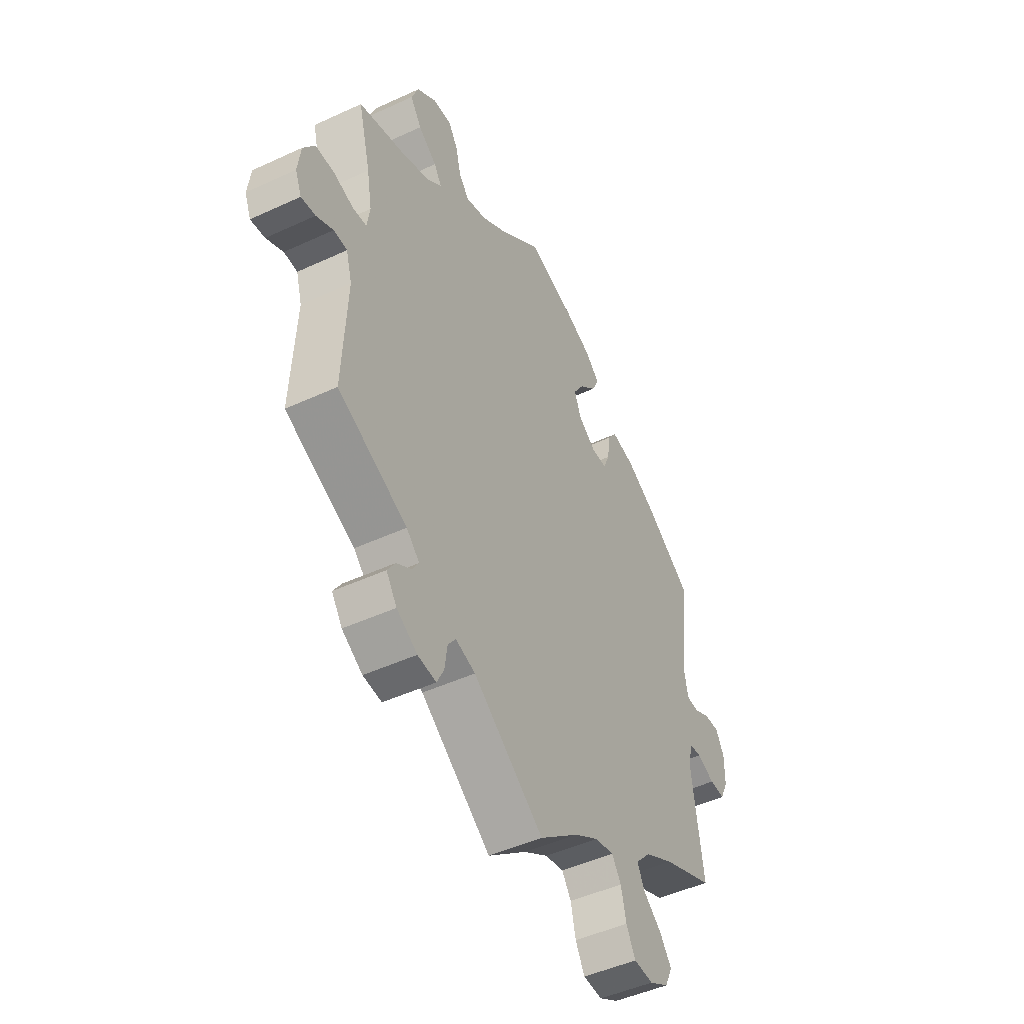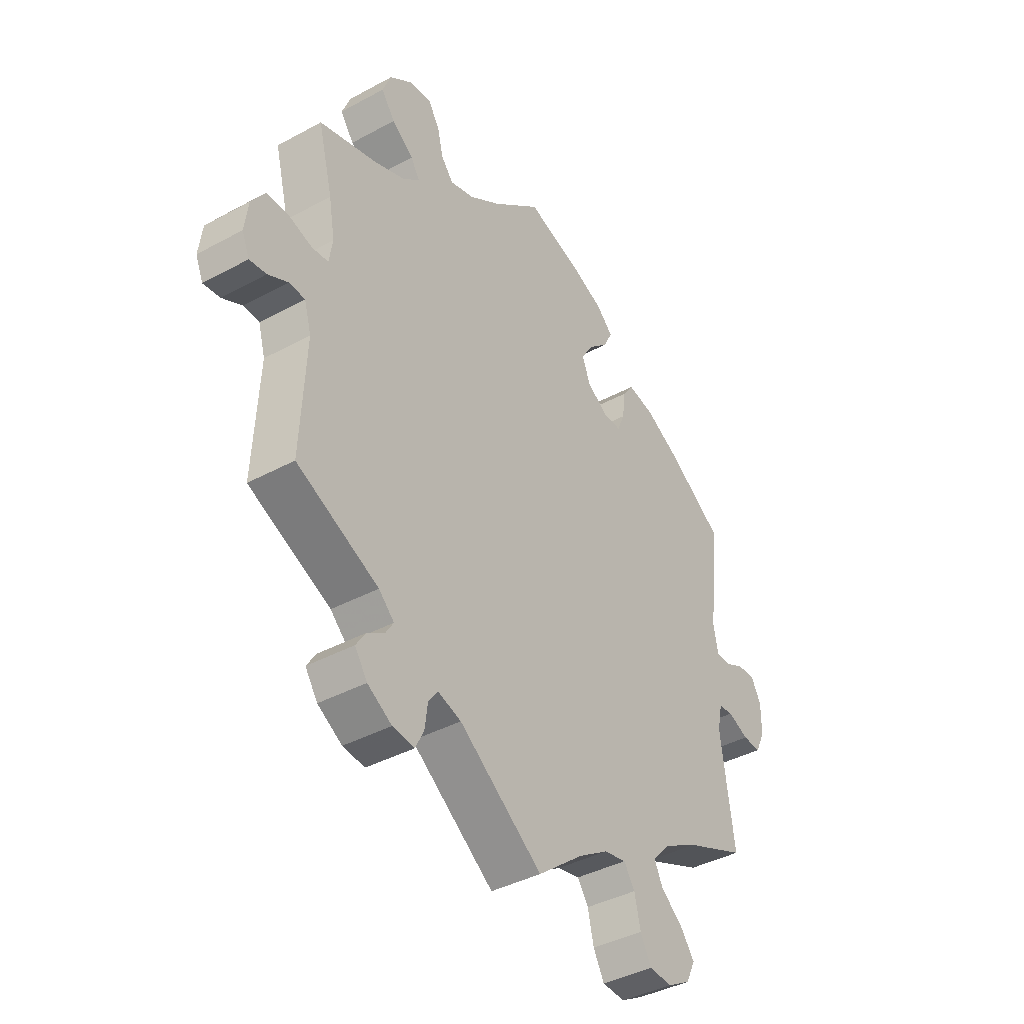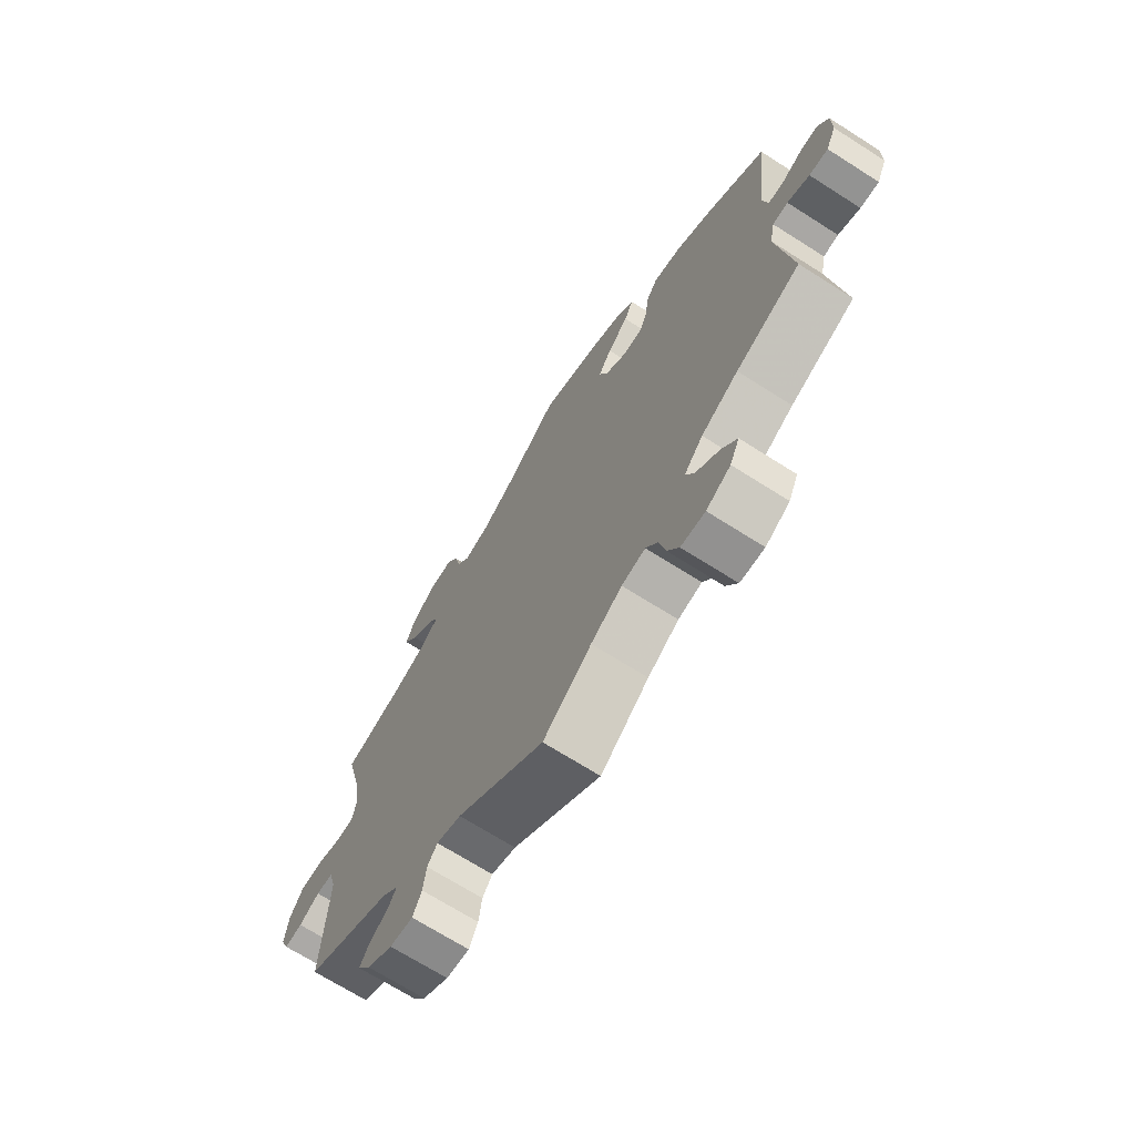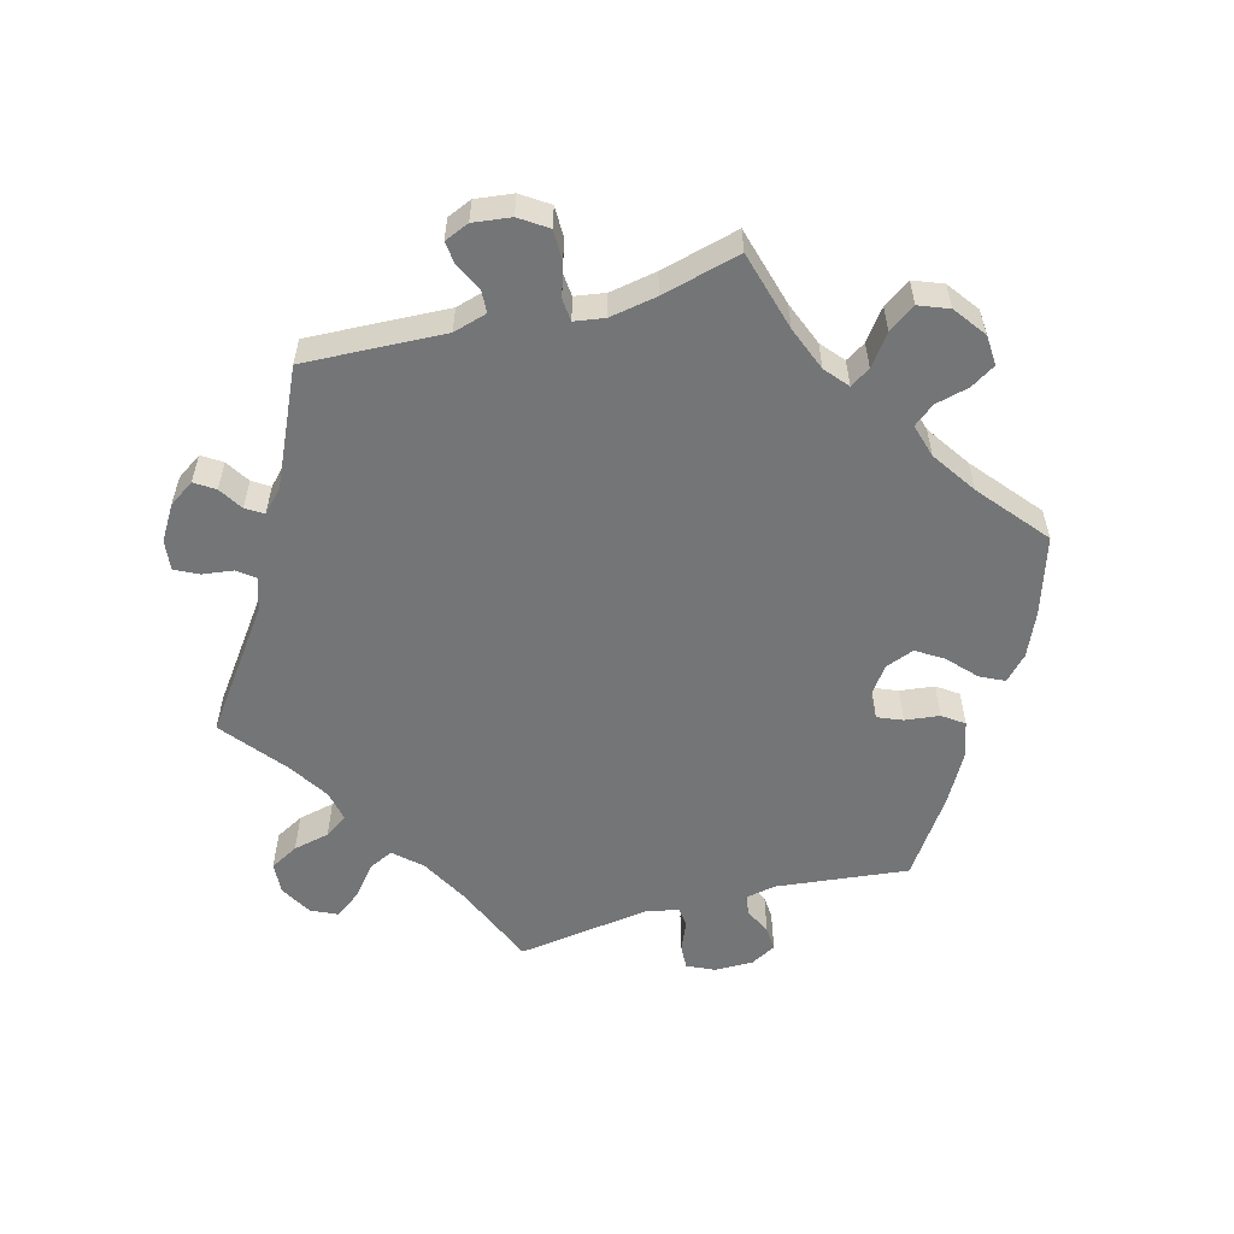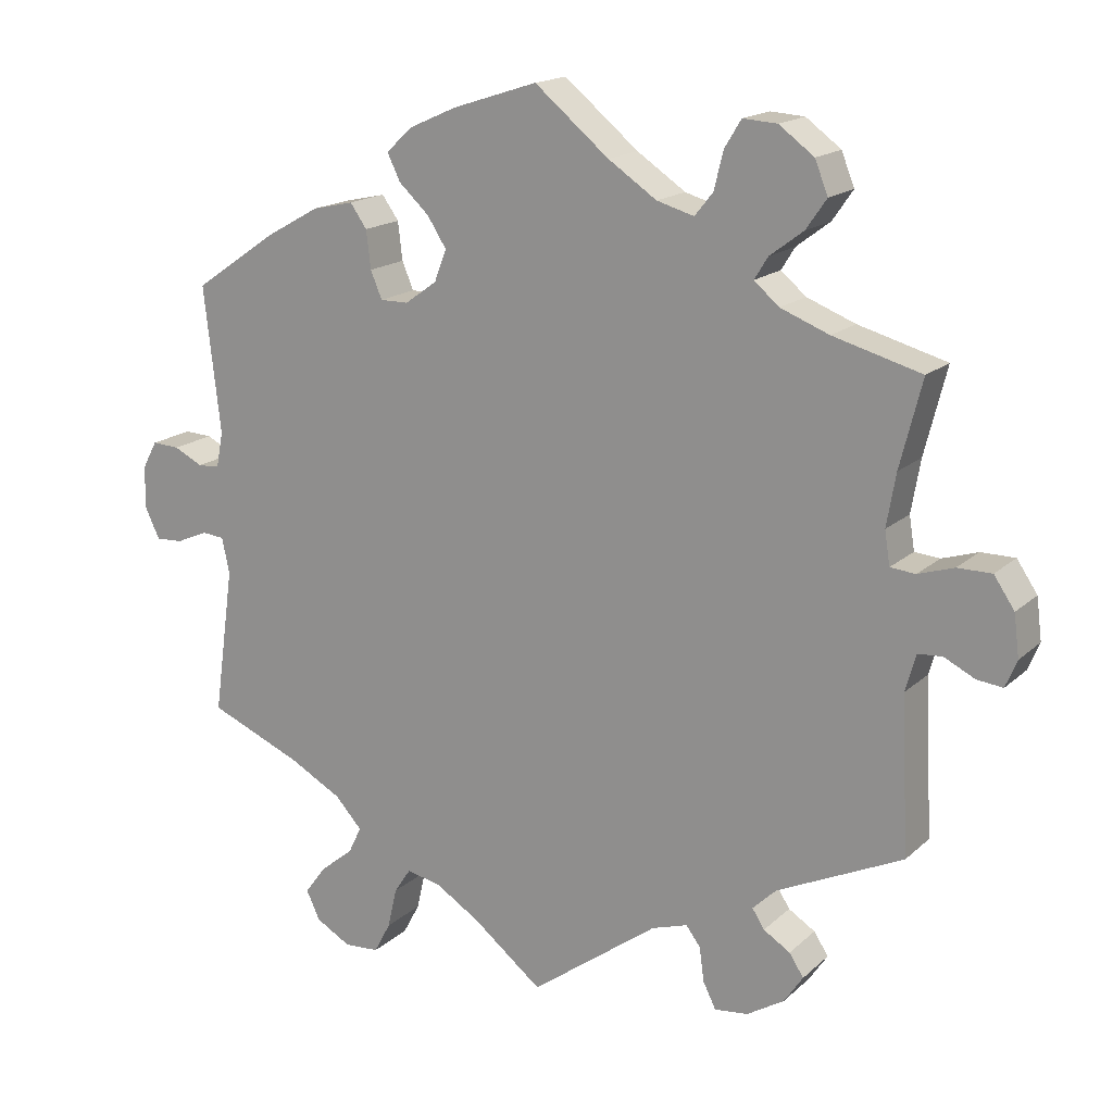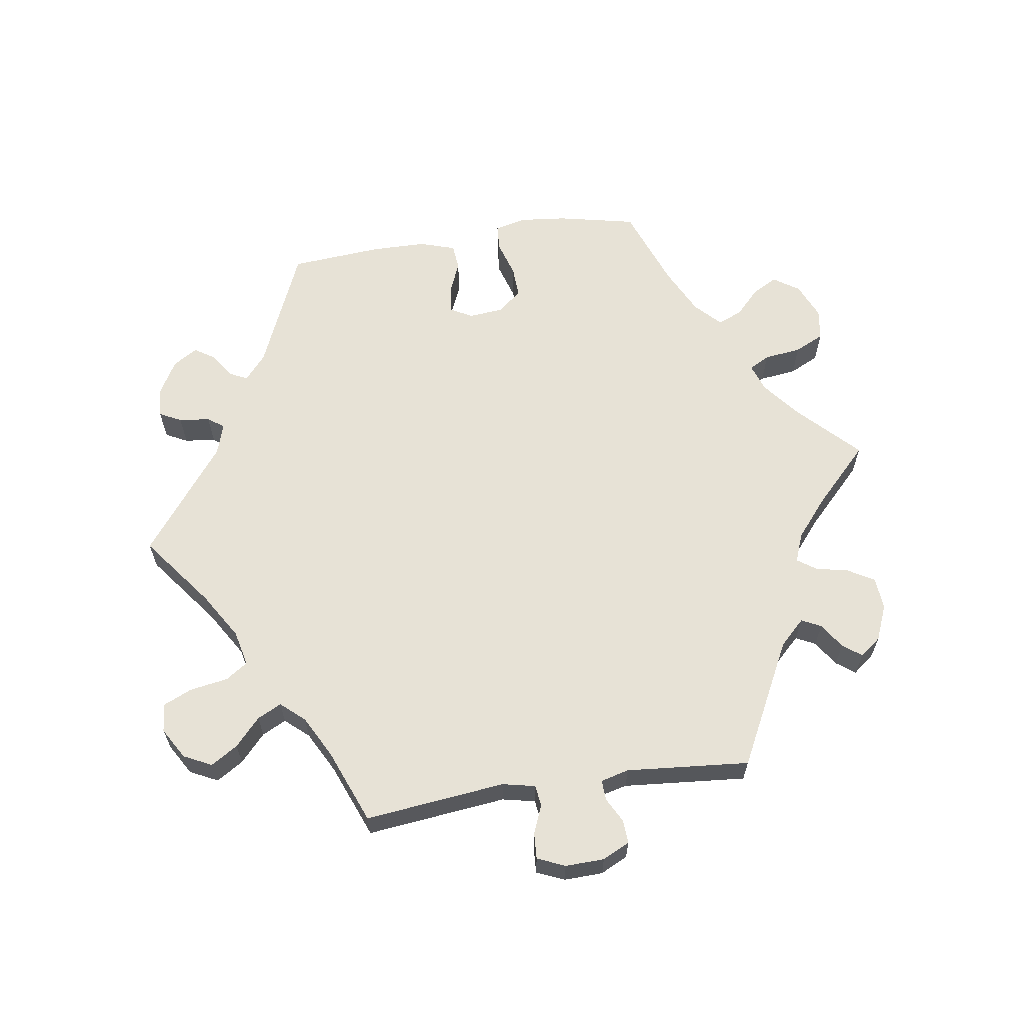
<metadata>
{"format":"obj","ext":"obj","renderer":"f3d","projection":"perspective","resolution":1024,"background":"white","views":[{"elev":-47.4,"azim":-62.4,"up":"+Z"},{"elev":-40.0,"azim":-56.1,"up":"+Z"},{"elev":-69.5,"azim":57.5,"up":"+Z"},{"elev":-56.4,"azim":-74.7,"up":"+Y"},{"elev":16.9,"azim":-149.4,"up":"+Z"},{"elev":63.0,"azim":-158.7,"up":"+Y"}]}
</metadata>
<code>
v 0.112 0.07 0.542
v 0.175 0.07 0.514
v 0.209 0.07 0.482
v 0.192 0.07 0.447
v 0.152 0.07 0.41
v 0.127 0.07 0.371
v 0.143 0.07 0.329
v 0.185 0.07 0.299
v 0.222 0.07 0.299
v 0.237 0.07 0.335
v 0.243 0.07 0.385
v 0.265 0.07 0.416
v 0.319 0.07 0.404
v 0.389 0.07 0.365
v 0.5 0.07 0.289
v 0.478 0.07 0.097
v 0.487 0.07 0.05
v 0.516 0.07 0.048
v 0.554 0.07 0.067
v 0.59 0.07 0.069
v 0.61 0.07 0.032
v 0.61 0.07 -0.024
v 0.591 0.07 -0.064
v 0.555 0.07 -0.062
v 0.513 0.07 -0.044
v 0.484 0.07 -0.047
v 0.474 0.07 -0.094
v 0.501 0.07 -0.288
v 0.379 0.07 -0.339
v 0.309 0.07 -0.377
v 0.273 0.07 -0.416
v 0.29 0.07 -0.451
v 0.334 0.07 -0.487
v 0.362 0.07 -0.525
v 0.344 0.07 -0.563
v 0.298 0.07 -0.589
v 0.252 0.07 -0.586
v 0.23 0.07 -0.545
v 0.218 0.07 -0.492
v 0.196 0.07 -0.459
v 0.151 0.07 -0.468
v 0.092 0.07 -0.505
v 0 0.07 -0.578
v -0.168 0.07 -0.455
v -0.215 0.07 -0.44
v -0.234 0.07 -0.465
v -0.24 0.07 -0.51
v -0.257 0.07 -0.544
v -0.301 0.07 -0.539
v -0.35 0.07 -0.509
v -0.375 0.07 -0.472
v -0.356 0.07 -0.443
v -0.321 0.07 -0.421
v -0.305 0.07 -0.396
v -0.336 0.07 -0.366
v -0.501 0.07 -0.289
v -0.491 0.07 -0.084
v -0.505 0.07 -0.035
v -0.537 0.07 -0.033
v -0.577 0.07 -0.053
v -0.611 0.07 -0.057
v -0.626 0.07 -0.021
v -0.619 0.07 0.034
v -0.592 0.07 0.074
v -0.547 0.07 0.074
v -0.5 0.07 0.059
v -0.467 0.07 0.062
v -0.46 0.07 0.106
v -0.472 0.07 0.175
v -0.501 0.07 0.289
v -0.385 0.07 0.321
v -0.321 0.07 0.346
v -0.288 0.07 0.374
v -0.306 0.07 0.403
v -0.35 0.07 0.436
v -0.377 0.07 0.475
v -0.36 0.07 0.518
v -0.314 0.07 0.552
v -0.269 0.07 0.555
v -0.247 0.07 0.519
v -0.235 0.07 0.47
v -0.211 0.07 0.44
v -0.162 0.07 0.454
v -0.098 0.07 0.497
v 0 0.07 0.578
v 0.112 0 0.542
v 0.175 0 0.514
v 0.209 0 0.482
v 0.192 0 0.447
v 0.152 0 0.41
v 0.127 0 0.371
v 0.143 0 0.329
v 0.185 0 0.299
v 0.222 0 0.299
v 0.237 0 0.335
v 0.243 0 0.385
v 0.265 0 0.416
v 0.319 0 0.404
v 0.389 0 0.365
v 0.5 0 0.289
v 0.478 0 0.097
v 0.487 0 0.05
v 0.516 0 0.048
v 0.554 0 0.067
v 0.59 0 0.069
v 0.61 0 0.032
v 0.61 0 -0.024
v 0.591 0 -0.064
v 0.555 0 -0.062
v 0.513 0 -0.044
v 0.484 0 -0.047
v 0.474 0 -0.094
v 0.501 0 -0.288
v 0.379 0 -0.339
v 0.309 0 -0.377
v 0.273 0 -0.416
v 0.29 0 -0.451
v 0.334 0 -0.487
v 0.362 0 -0.525
v 0.344 0 -0.563
v 0.298 0 -0.589
v 0.252 0 -0.586
v 0.23 0 -0.545
v 0.218 0 -0.492
v 0.196 0 -0.459
v 0.151 0 -0.468
v 0.092 0 -0.505
v 0 0 -0.578
v -0.168 0 -0.455
v -0.215 0 -0.44
v -0.234 0 -0.465
v -0.24 0 -0.51
v -0.257 0 -0.544
v -0.301 0 -0.539
v -0.35 0 -0.509
v -0.375 0 -0.472
v -0.356 0 -0.443
v -0.321 0 -0.421
v -0.305 0 -0.396
v -0.336 0 -0.366
v -0.501 0 -0.289
v -0.491 0 -0.084
v -0.505 0 -0.035
v -0.537 0 -0.033
v -0.577 0 -0.053
v -0.611 0 -0.057
v -0.626 0 -0.021
v -0.619 0 0.034
v -0.592 0 0.074
v -0.547 0 0.074
v -0.5 0 0.059
v -0.467 0 0.062
v -0.46 0 0.106
v -0.472 0 0.175
v -0.501 0 0.289
v -0.385 0 0.321
v -0.321 0 0.346
v -0.288 0 0.374
v -0.306 0 0.403
v -0.35 0 0.436
v -0.377 0 0.475
v -0.36 0 0.518
v -0.314 0 0.552
v -0.269 0 0.555
v -0.247 0 0.519
v -0.235 0 0.47
v -0.211 0 0.44
v -0.162 0 0.454
v -0.098 0 0.497
v 0 0 0.578
f 84 85 1 2
f 83 84 2 3
f 82 83 3 4
f 78 79 80 81
f 78 81 82
f 77 78 82
f 74 75 76 77
f 73 74 77 82
f 69 70 71
f 68 69 71 72
f 67 68 72 73
f 63 64 65 66
f 63 66 67
f 62 63 67
f 59 60 61 62
f 58 59 62 67
f 57 58 67 73
f 55 56 57 73
f 50 51 52 53
f 50 53 54
f 49 50 54
f 46 47 48 49
f 45 46 49 54
f 44 45 54 55
f 42 43 44
f 41 42 44 55
f 36 37 38 39
f 36 39 40
f 35 36 40
f 32 33 34 35
f 31 32 35 40
f 30 31 40 41
f 27 28 29
f 26 27 29 30
f 22 23 24 25
f 22 25 26
f 21 22 26
f 18 19 20 21
f 17 18 21 26
f 16 17 26 30
f 10 11 12 13
f 9 10 13 14
f 73 82 4 5
f 9 14 15 16
f 8 9 16 30
f 7 8 30 41
f 73 5 6
f 41 55 73
f 6 7 41 73
f 87 86 170 169
f 88 87 169 168
f 89 88 168 167
f 166 165 164 163
f 167 166 163
f 167 163 162
f 162 161 160 159
f 167 162 159 158
f 156 155 154
f 157 156 154 153
f 158 157 153 152
f 151 150 149 148
f 152 151 148
f 152 148 147
f 147 146 145 144
f 152 147 144 143
f 158 152 143 142
f 158 142 141 140
f 138 137 136 135
f 139 138 135
f 139 135 134
f 134 133 132 131
f 139 134 131 130
f 140 139 130 129
f 129 128 127
f 140 129 127 126
f 124 123 122 121
f 125 124 121
f 125 121 120
f 120 119 118 117
f 125 120 117 116
f 126 125 116 115
f 114 113 112
f 115 114 112 111
f 110 109 108 107
f 111 110 107
f 111 107 106
f 106 105 104 103
f 111 106 103 102
f 115 111 102 101
f 98 97 96 95
f 99 98 95 94
f 90 89 167 158
f 101 100 99 94
f 115 101 94 93
f 126 115 93 92
f 91 90 158
f 158 140 126
f 158 126 92 91
f 1 86 87 2
f 2 87 88 3
f 3 88 89 4
f 4 89 90 5
f 5 90 91 6
f 6 91 92 7
f 7 92 93 8
f 8 93 94 9
f 9 94 95 10
f 10 95 96 11
f 11 96 97 12
f 12 97 98 13
f 13 98 99 14
f 14 99 100 15
f 15 100 101 16
f 16 101 102 17
f 17 102 103 18
f 18 103 104 19
f 19 104 105 20
f 20 105 106 21
f 21 106 107 22
f 22 107 108 23
f 23 108 109 24
f 24 109 110 25
f 25 110 111 26
f 26 111 112 27
f 27 112 113 28
f 28 113 114 29
f 29 114 115 30
f 30 115 116 31
f 31 116 117 32
f 32 117 118 33
f 33 118 119 34
f 34 119 120 35
f 35 120 121 36
f 36 121 122 37
f 37 122 123 38
f 38 123 124 39
f 39 124 125 40
f 40 125 126 41
f 41 126 127 42
f 42 127 128 43
f 43 128 129 44
f 44 129 130 45
f 45 130 131 46
f 46 131 132 47
f 47 132 133 48
f 48 133 134 49
f 49 134 135 50
f 50 135 136 51
f 51 136 137 52
f 52 137 138 53
f 53 138 139 54
f 54 139 140 55
f 55 140 141 56
f 56 141 142 57
f 57 142 143 58
f 58 143 144 59
f 59 144 145 60
f 60 145 146 61
f 61 146 147 62
f 62 147 148 63
f 63 148 149 64
f 64 149 150 65
f 65 150 151 66
f 66 151 152 67
f 67 152 153 68
f 68 153 154 69
f 69 154 155 70
f 70 155 156 71
f 71 156 157 72
f 72 157 158 73
f 73 158 159 74
f 74 159 160 75
f 75 160 161 76
f 76 161 162 77
f 77 162 163 78
f 78 163 164 79
f 79 164 165 80
f 80 165 166 81
f 81 166 167 82
f 82 167 168 83
f 83 168 169 84
f 84 169 170 85
f 85 170 86 1

</code>
